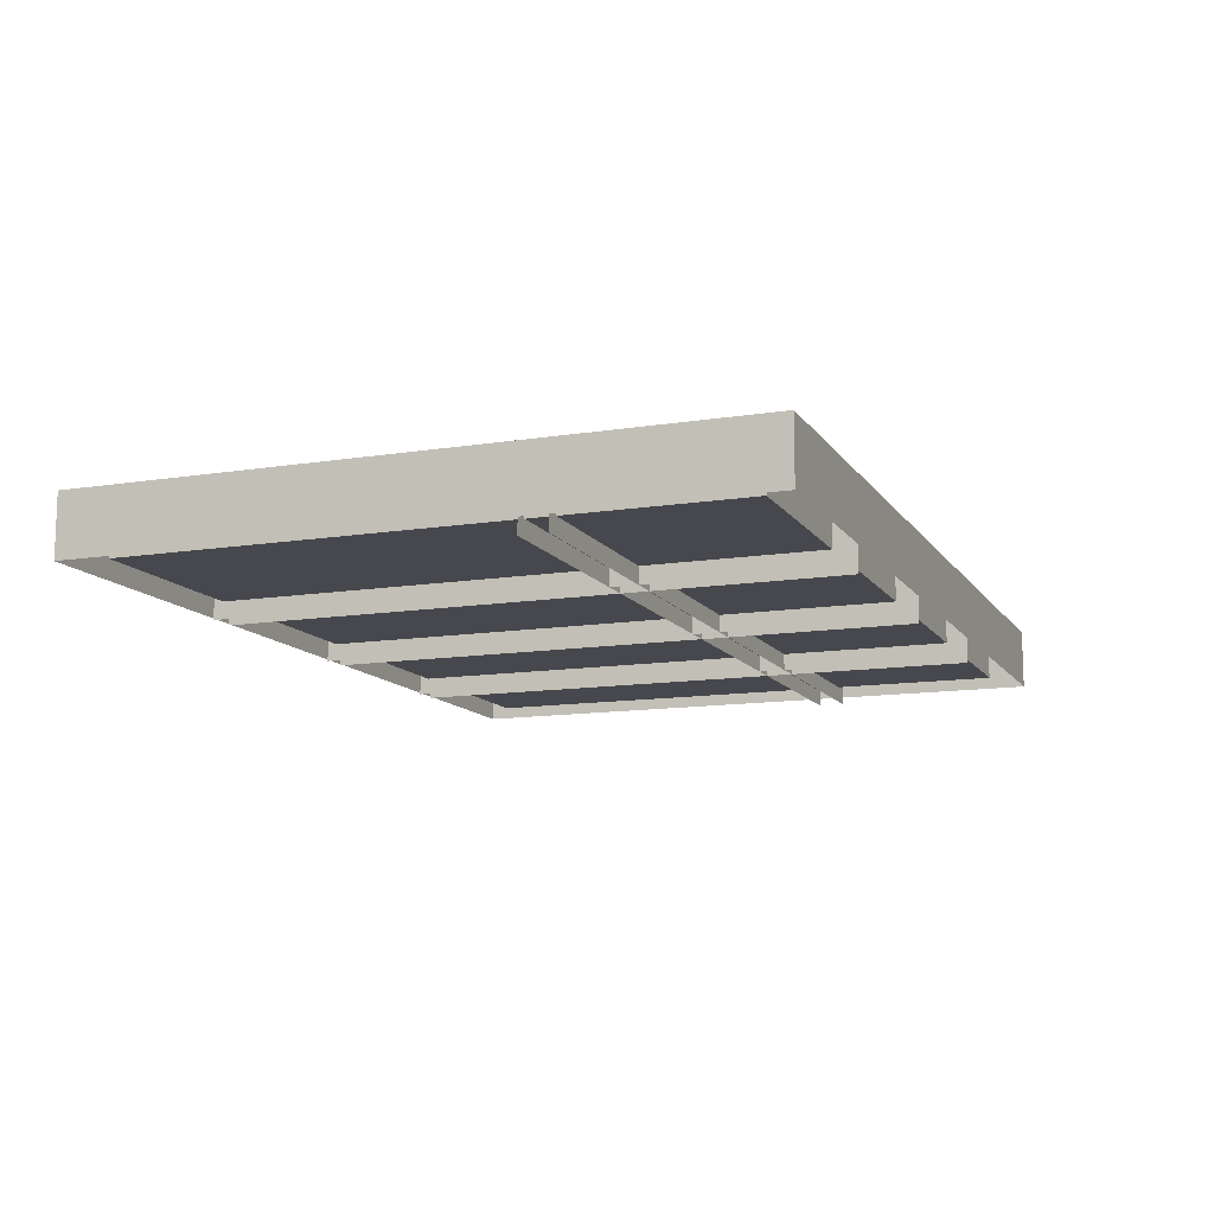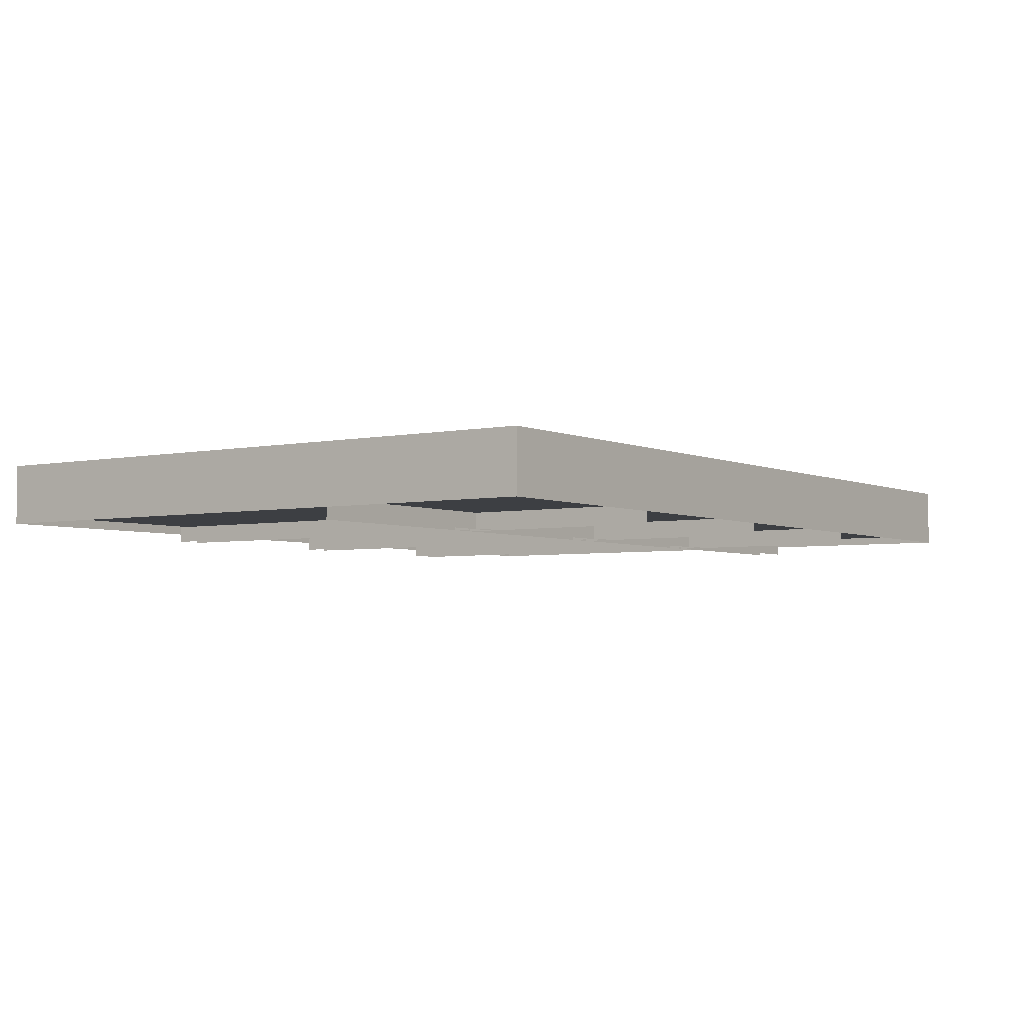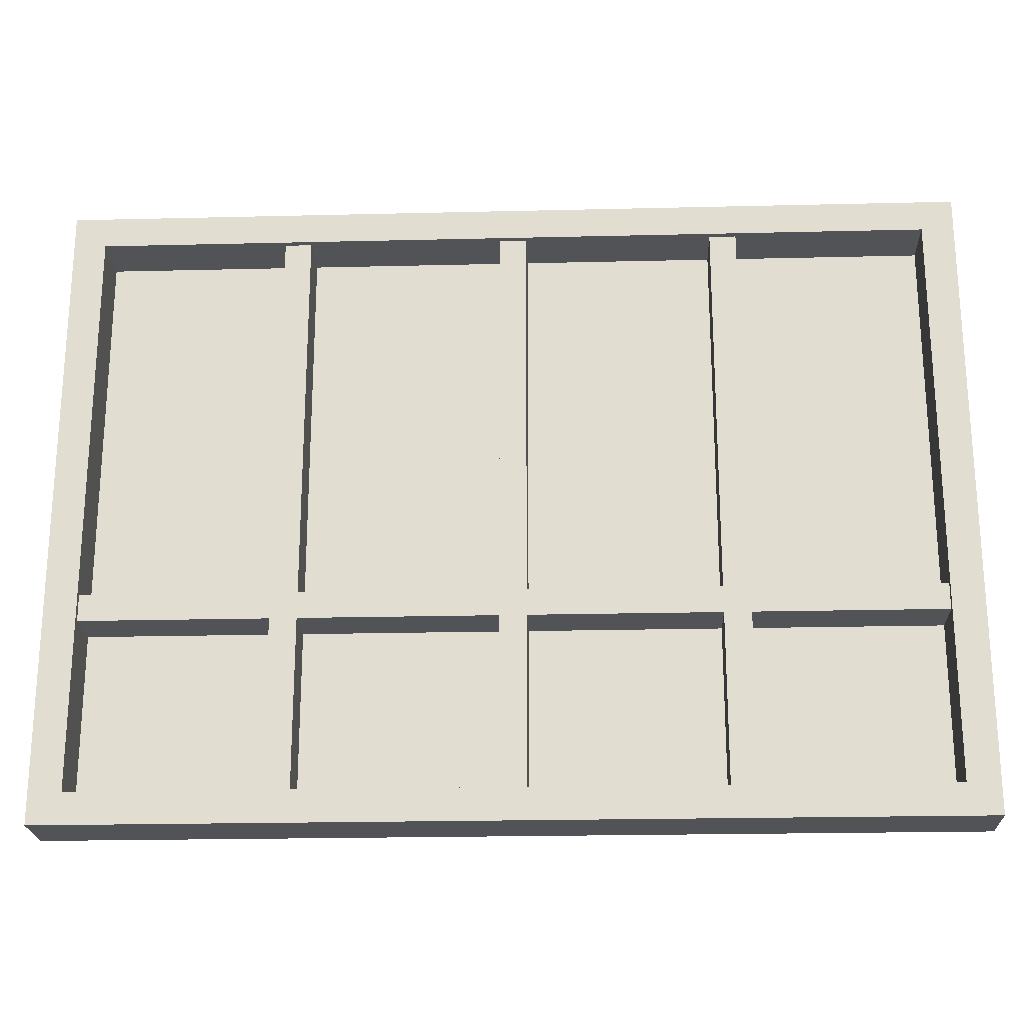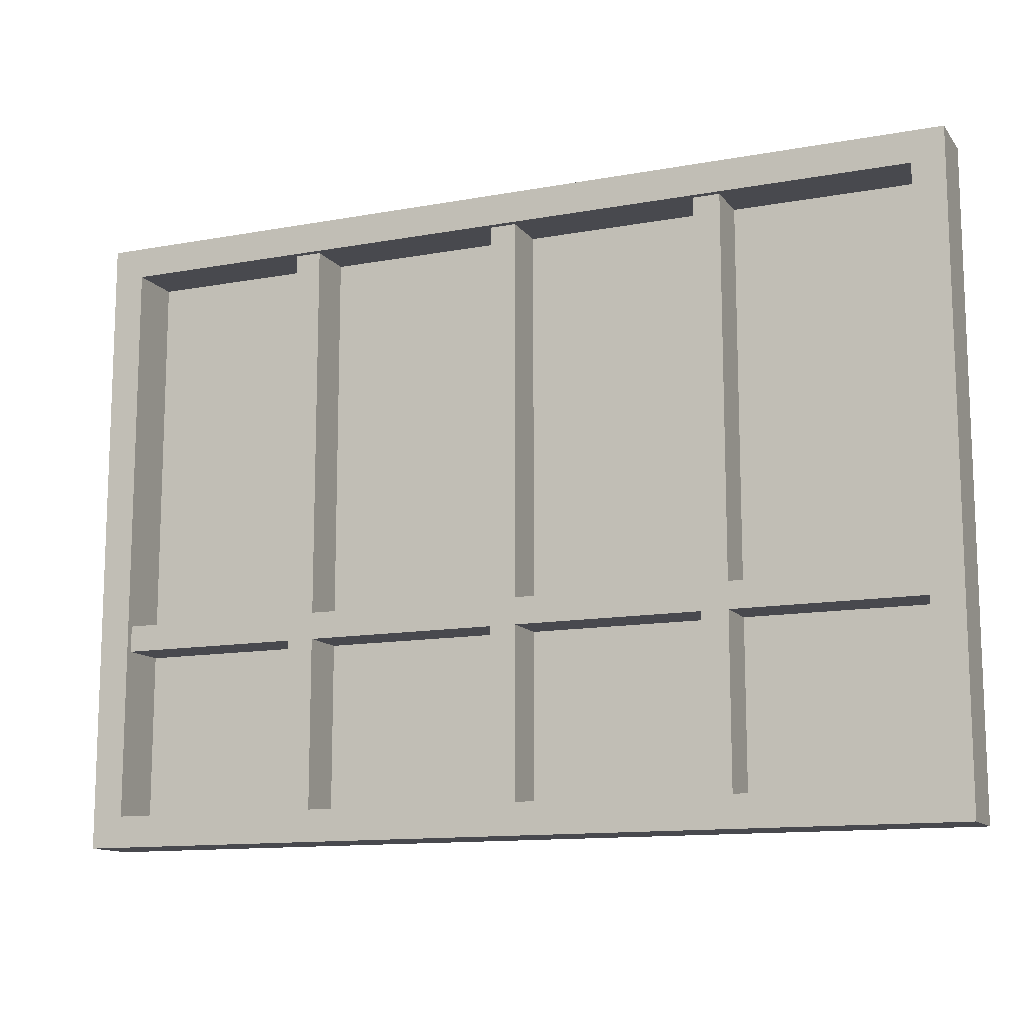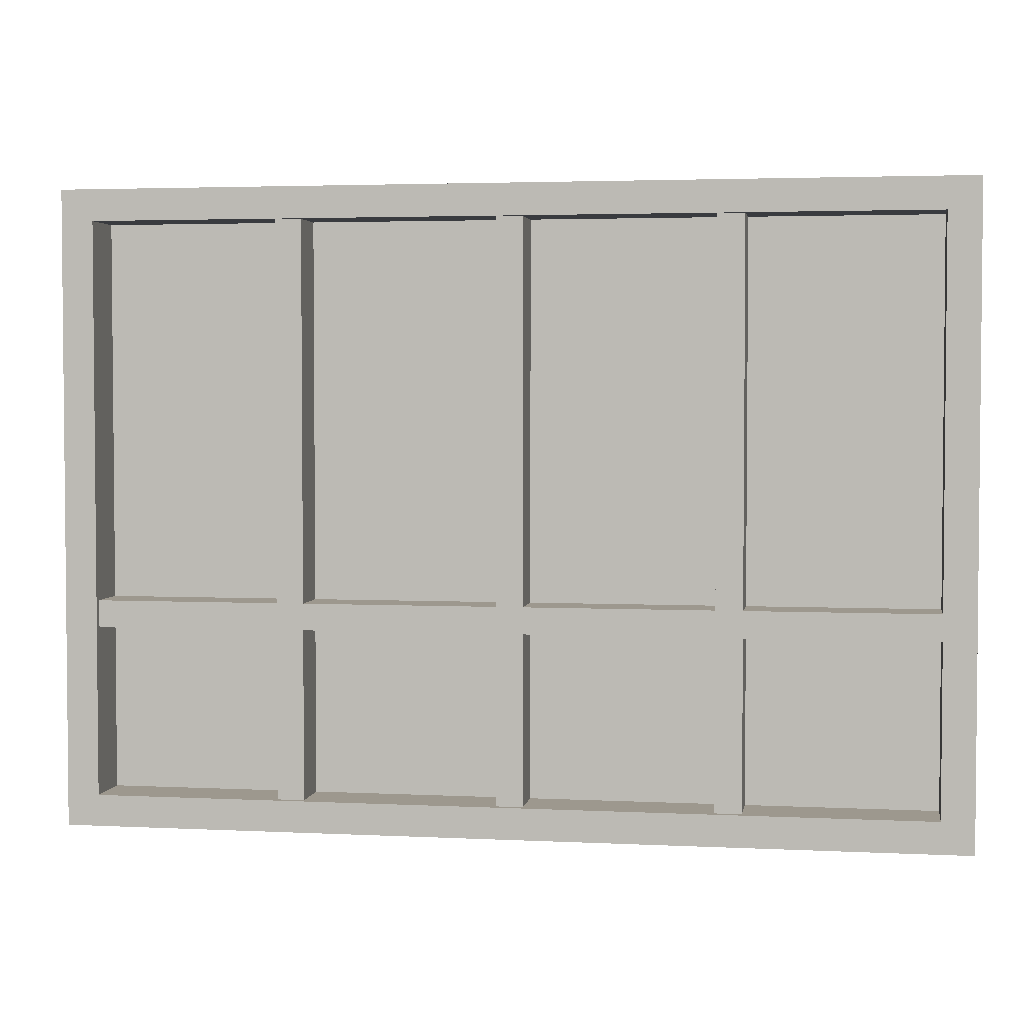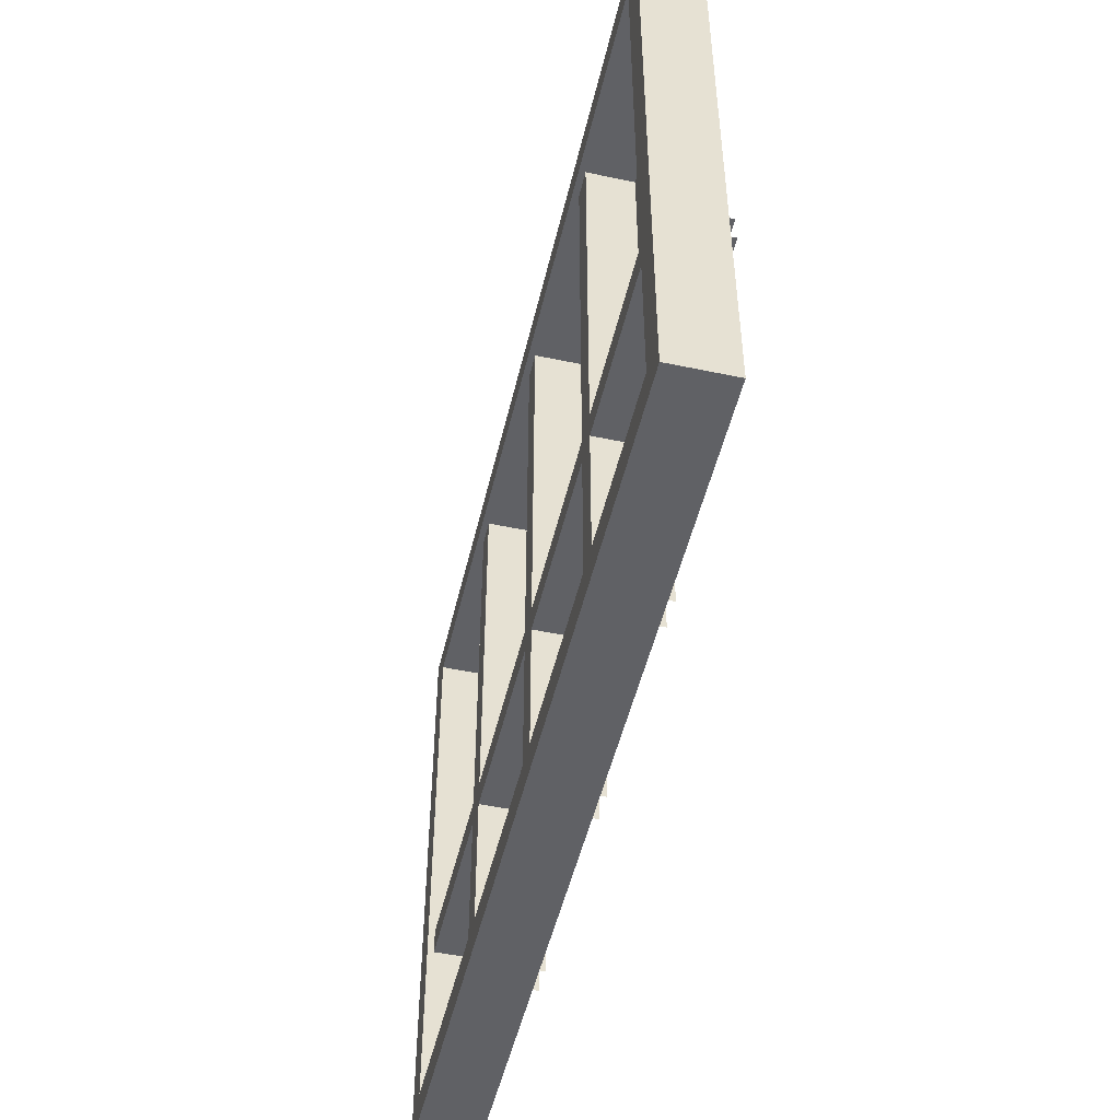
<metadata>
{"format":"obj","ext":"obj","renderer":"f3d","projection":"perspective","resolution":1024,"background":"white","views":[{"elev":-11.9,"azim":-69.0,"up":"+Z"},{"elev":-4.0,"azim":-55.0,"up":"+Z"},{"elev":-22.2,"azim":2.4,"up":"+Y"},{"elev":-12.6,"azim":23.1,"up":"+Y"},{"elev":3.2,"azim":9.5,"up":"+Y"},{"elev":-49.8,"azim":76.9,"up":"+Y"}]}
</metadata>
<code>
v 4.908 14.92 -0.8562
v 4.908 0.3995 -0.8562
v 4.908 14.92 0.6983
v 4.908 0.3995 0.6983
v 5.55 14.92 0.6983
v 5.55 0.3995 0.6983
v 5.55 14.92 -0.8562
v 5.55 0.3995 -0.8562
v 10.87 15.46 -0.6114
v -10.87 15.46 -0.6114
v 10.87 15.46 0.8562
v -10.87 15.46 0.8562
v 10.87 0 0.8562
v -10.87 0 0.8562
v 10.87 0 -0.6114
v -10.87 0 -0.6114
v 10.1 14.7 0.8562
v -10.1 14.7 0.8562
v -10.1 0.7614 0.8562
v 10.1 0.7614 0.8562
v 10.1 14.7 -0.4538
v -10.1 14.7 -0.4538
v -10.1 0.7614 -0.4538
v 10.1 0.7614 -0.4538
v 10.53 5.519 -0.8562
v -10.43 5.519 -0.8562
v 10.53 5.519 0.6983
v -10.43 5.519 0.6983
v 10.53 4.877 0.6983
v -10.43 4.877 0.6983
v 10.53 4.877 -0.8562
v -10.43 4.877 -0.8562
v -0.2681 14.92 -0.8562
v -0.2681 0.3995 -0.8562
v -0.2681 14.92 0.6983
v -0.2681 0.3995 0.6983
v 0.3735 14.92 0.6983
v 0.3735 0.3995 0.6983
v 0.3735 14.92 -0.8562
v 0.3735 0.3995 -0.8562
v -5.606 14.92 -0.8562
v -5.606 0.3995 -0.8562
v -5.606 14.92 0.6983
v -5.606 0.3995 0.6983
v -4.965 14.92 0.6983
v -4.965 0.3995 0.6983
v -4.965 14.92 -0.8562
v -4.965 0.3995 -0.8562
f 1 2 4 3
f 3 4 6 5
f 5 6 8 7
f 9 10 12 11
f 21 22 23 24
f 13 14 16 15
f 10 16 14 12
f 15 9 11 13
f 11 12 18 17
f 12 14 19 18
f 14 13 20 19
f 13 11 17 20
f 17 18 22 21
f 18 19 23 22
f 19 20 24 23
f 20 17 21 24
f 25 26 28 27
f 27 28 30 29
f 29 30 32 31
f 33 34 36 35
f 35 36 38 37
f 37 38 40 39
f 41 42 44 43
f 43 44 46 45
f 45 46 48 47

</code>
